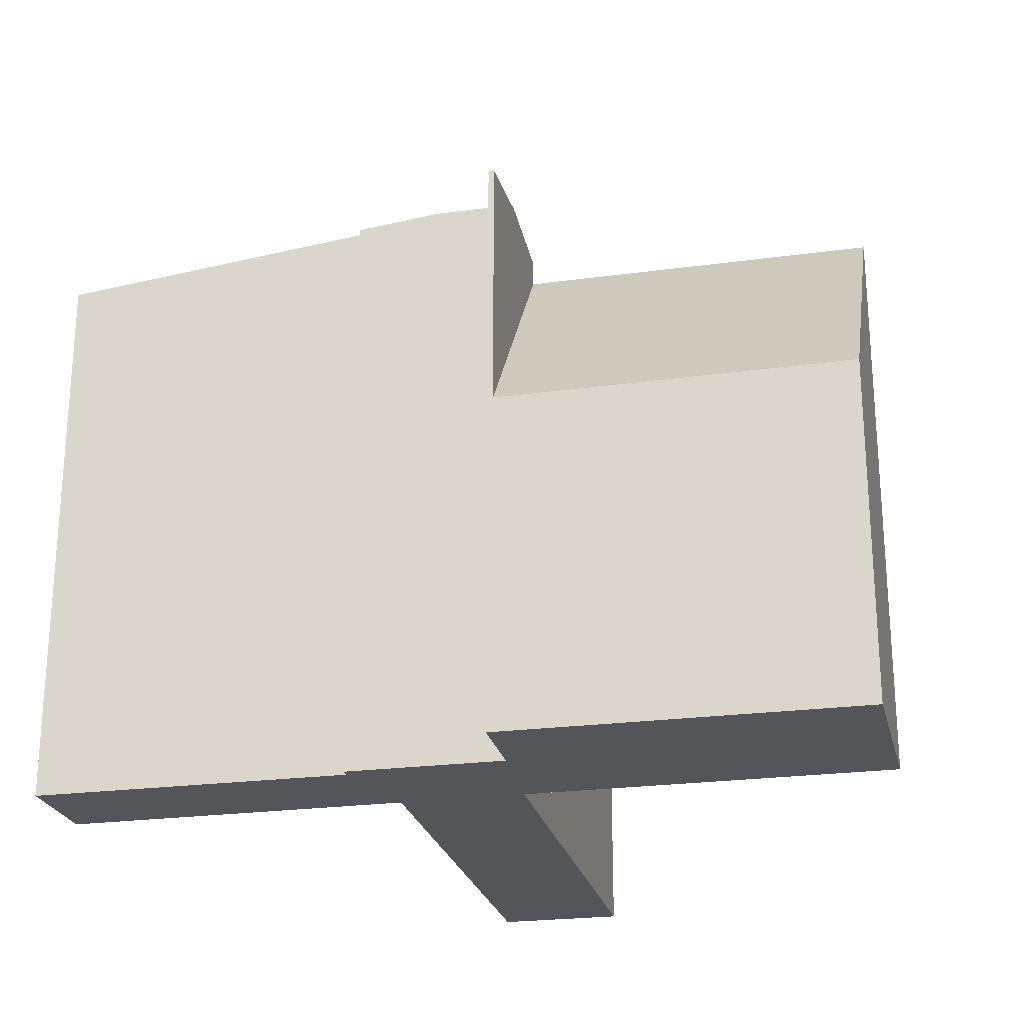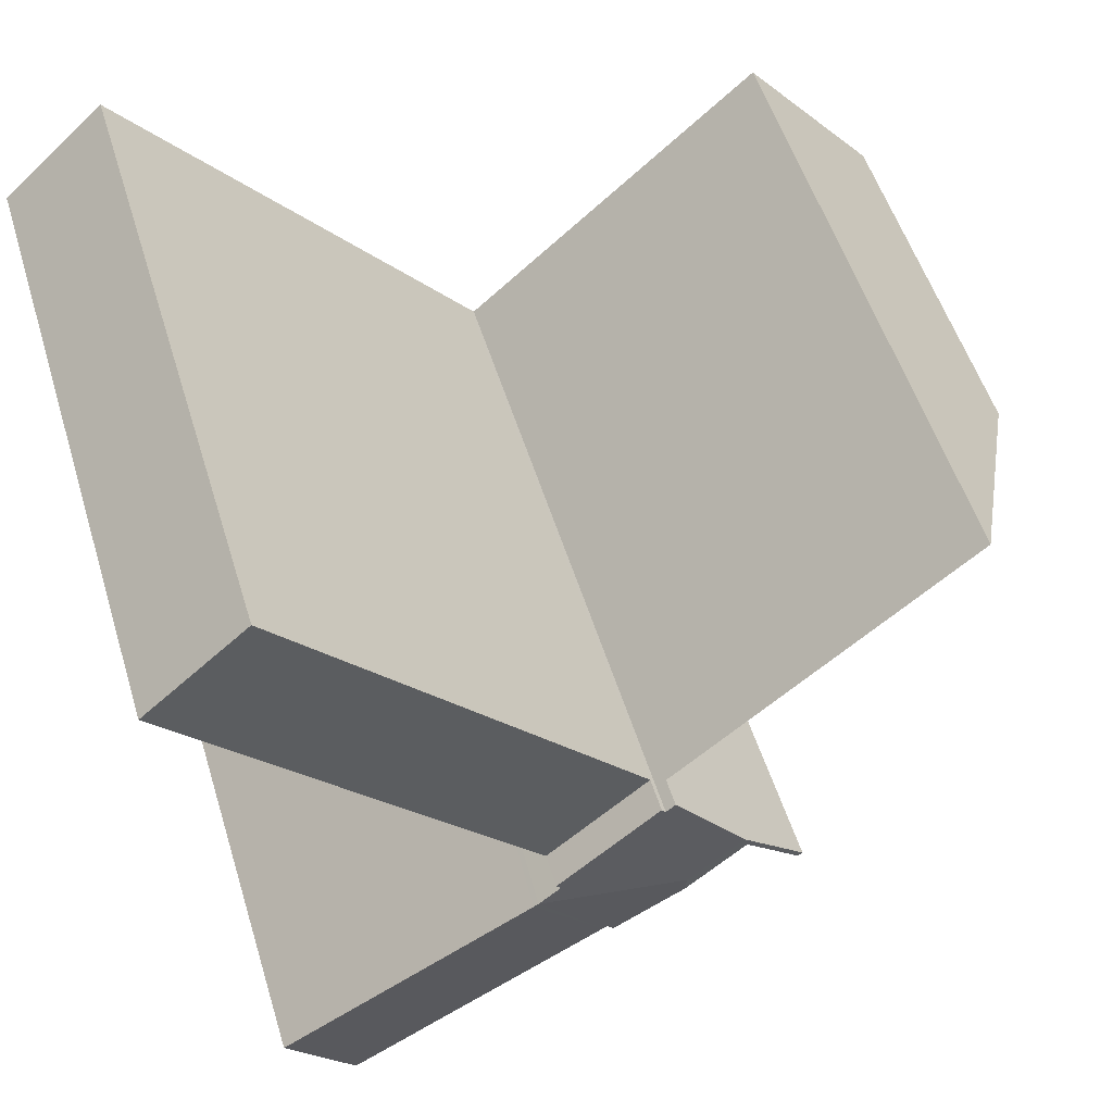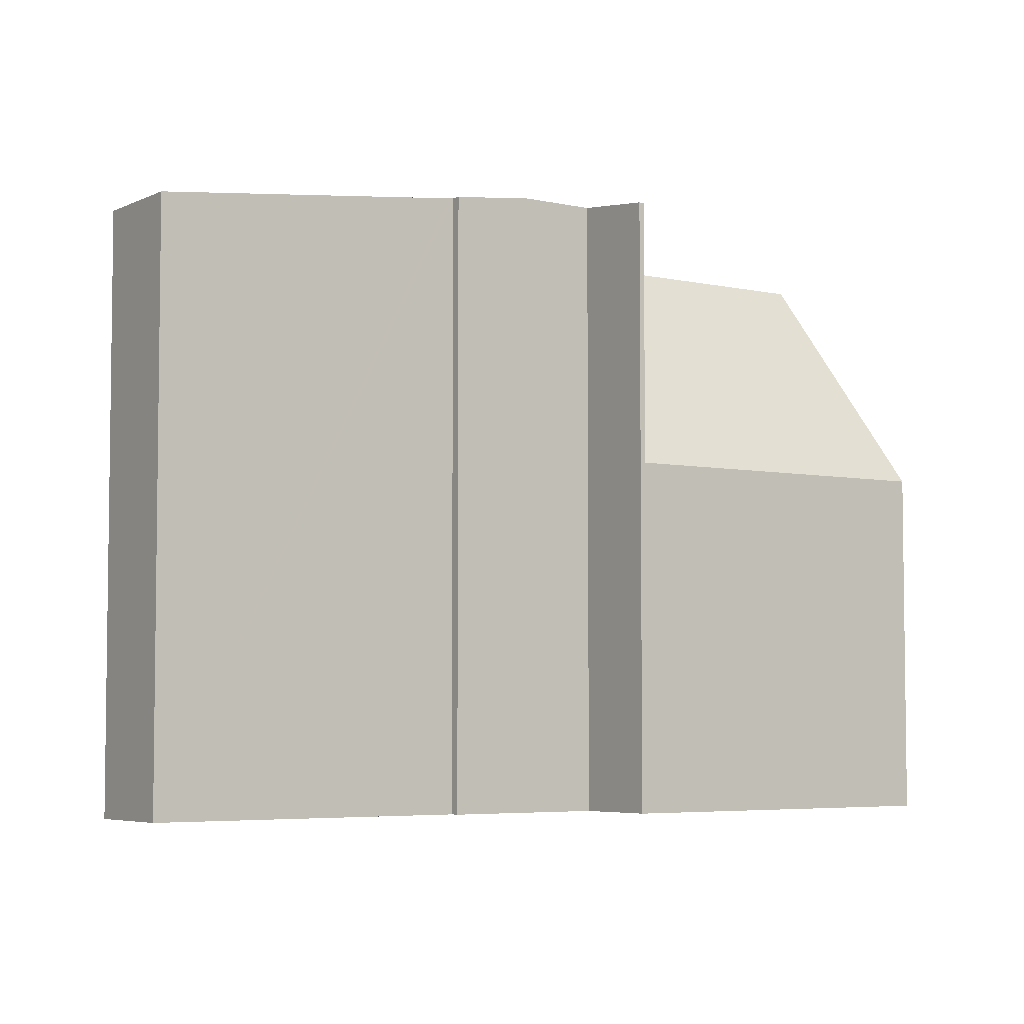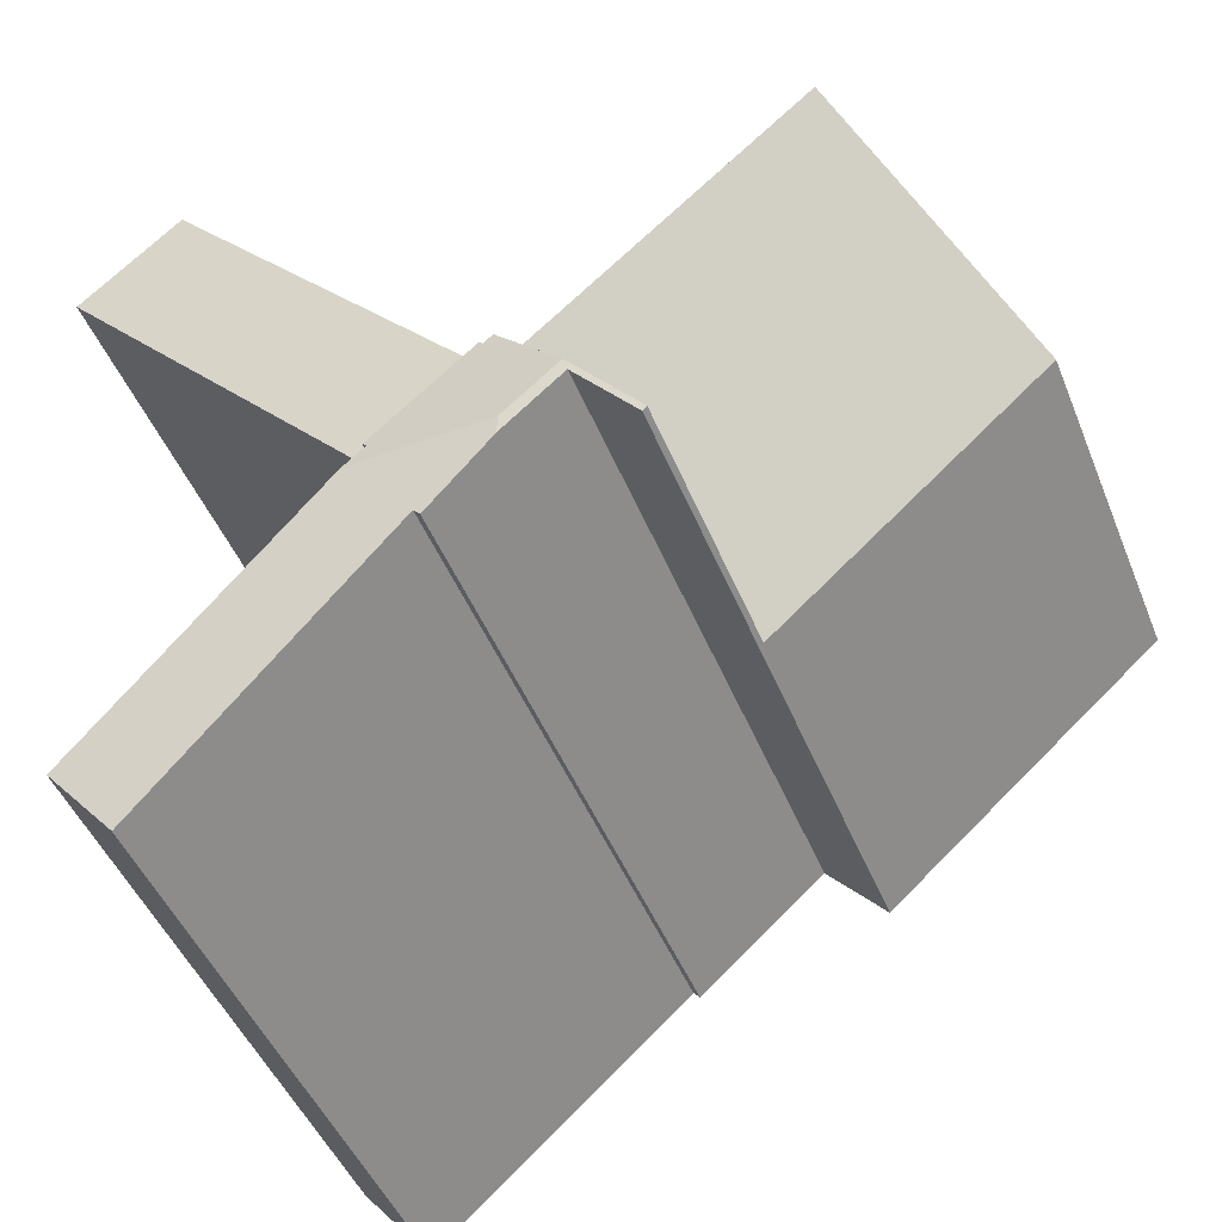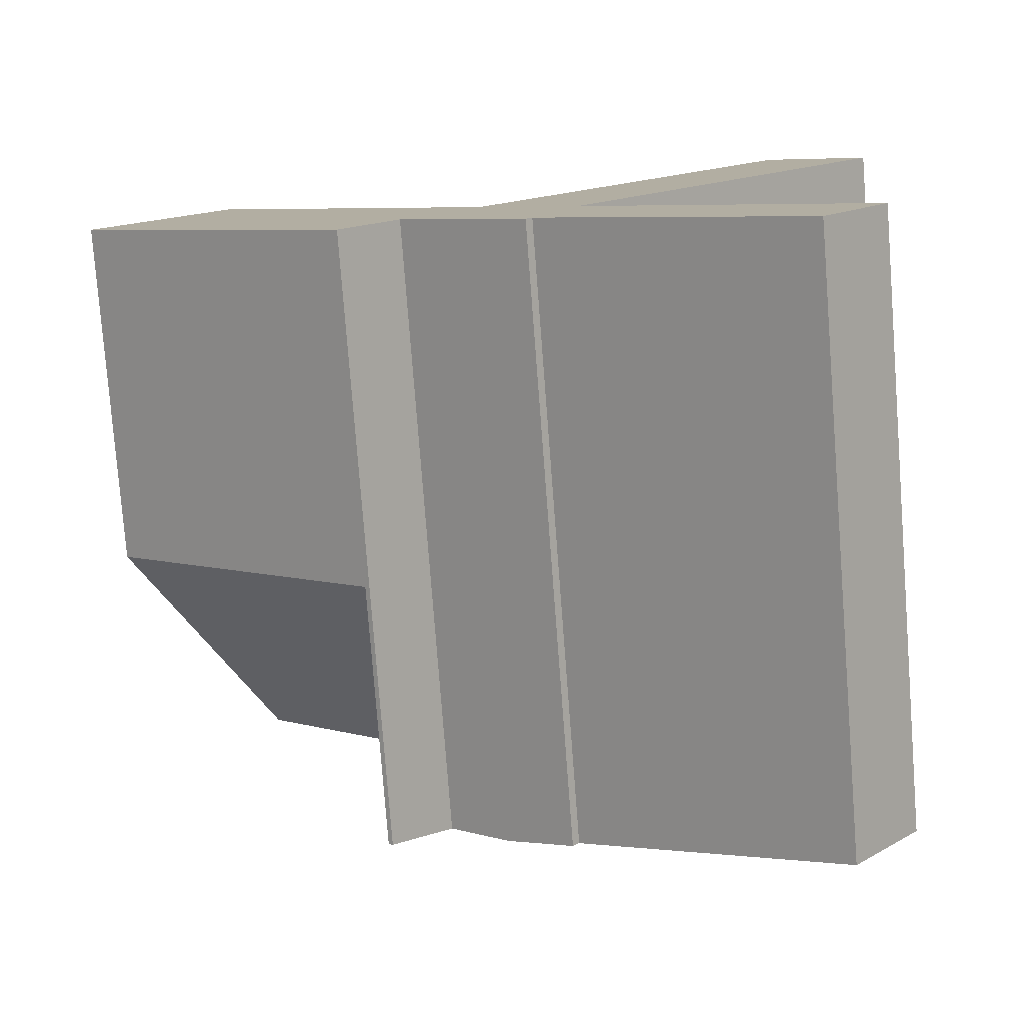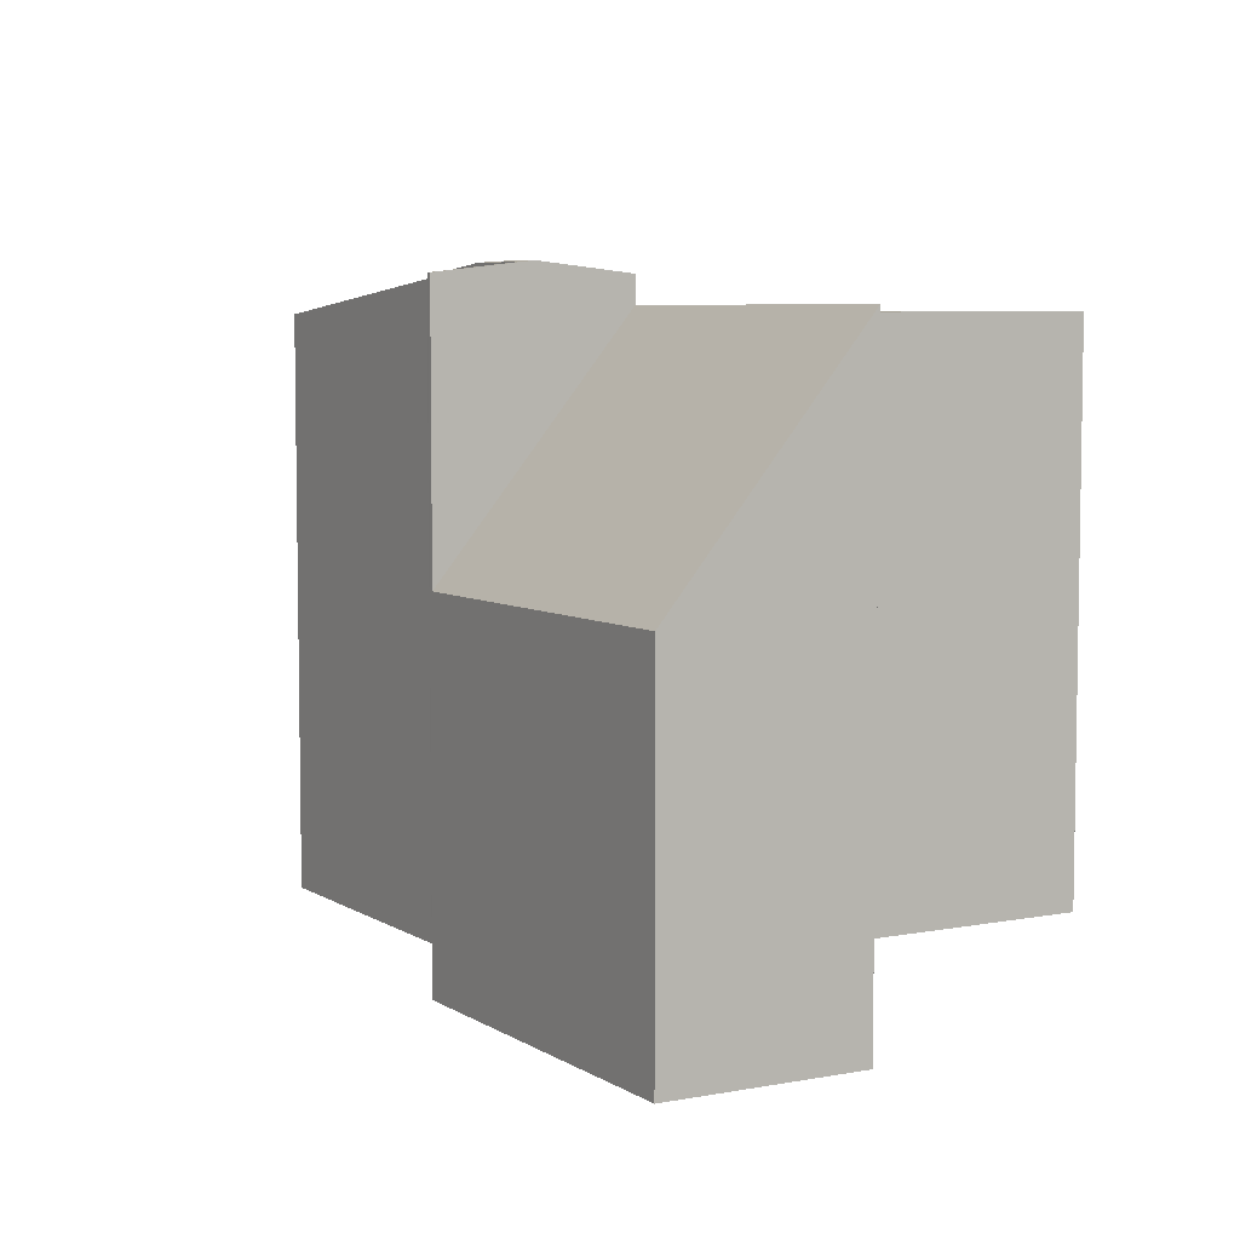
<metadata>
{"format":"obj","ext":"obj","renderer":"f3d","projection":"perspective","resolution":1024,"background":"white","views":[{"elev":-24.1,"azim":-126.2,"up":"+Y"},{"elev":53.4,"azim":163.0,"up":"+Z"},{"elev":-5.0,"azim":-174.5,"up":"+Y"},{"elev":-46.7,"azim":-158.7,"up":"+Z"},{"elev":-78.5,"azim":4.4,"up":"+Z"},{"elev":6.3,"azim":-78.8,"up":"+Y"}]}
</metadata>
<code>
v  13.92 11.4 -9.761
v  10.49 12.1 -4.073
v  15.23 11.4 -8.202
v  9.171 12.1 -5.57
v  10.4 12.11 -3.996
v  9.096 12.11 -5.504
v  7.676 12.32 -4.176
v  8.971 12.11 -5.646
v  8.557 12.17 -5.281
v  7.699 12.3 -4.524
v  6.563 12.3 -3.522
v  6.635 12.32 -3.267
v  5.438 12.11 -4.798
v  5.407 12.11 -4.771
v  5.354 12.11 -4.724
v  7.913 12.11 -1.814
v  8.087 12.11 -1.967
v  8.159 12.1 -1.885
v  10.06 12.1 -3.548
v  9.986 12.11 -3.636
v  9.986 2.226e-16 -3.636
v  15.23 5.022e-16 -8.202
v  10.4 2.447e-16 -3.996
v  10.49 2.494e-16 -4.073
v  7.913 1.111e-16 -1.814
v  8.087 1.204e-16 -1.967
v  8.159 1.154e-16 -1.885
v  10.06 2.173e-16 -3.548
v  13.92 5.977e-16 -9.761
v  9.096 3.37e-16 -5.504
v  8.971 3.457e-16 -5.646
v  6.563 2.157e-16 -3.522
v  5.438 2.938e-16 -4.798
v  9.171 3.411e-16 -5.57
v  8.557 3.234e-16 -5.281
v  7.699 2.77e-16 -4.524
v  5.354 2.893e-16 -4.724
v  5.407 2.921e-16 -4.771
v  6.635 2e-16 -3.267
v  14.58 11.46 5.469
v  10.06 11.46 -3.548
v  8.159 11.46 -1.885
v  16.5 11.46 3.768
v  14.58 -3.349e-16 5.469
v  16.5 -2.307e-16 3.768
v  0 6.937 4.248e-16
v  6.635 9.242 -3.267
v  5.354 6.893 -4.724
v  7.913 11.58 -1.814
v  2.506 11.6 2.919
v  2.506 -1.787e-16 2.919
v  0 0 0
g defaultobject
f 1 2 3
f 2 1 4
f 2 4 5
f 5 4 6
f 5 6 7
f 7 6 8
f 7 8 9
f 7 9 10
f 11 7 10
f 7 11 12
f 12 11 13
f 12 13 14
f 12 14 15
f 16 7 12
f 7 16 17
f 7 17 18
f 7 18 19
f 7 19 20
f 5 7 20
f 21 5 20
f 5 21 2
f 2 21 3
f 3 21 22
f 22 21 23
f 22 23 24
f 25 17 16
f 17 25 26
f 27 19 18
f 19 27 28
f 22 1 3
f 1 22 29
f 30 8 6
f 8 30 31
f 32 13 11
f 13 32 33
f 19 21 20
f 21 19 28
f 29 4 1
f 4 29 6
f 6 29 30
f 30 29 34
f 31 9 8
f 9 31 10
f 10 31 11
f 11 31 35
f 11 35 32
f 32 35 36
f 33 14 13
f 14 33 15
f 15 33 37
f 37 33 38
f 37 12 15
f 12 37 16
f 16 37 25
f 25 37 39
f 26 18 17
f 18 26 27
f 31 21 35
f 21 31 23
f 23 31 30
f 23 30 34
f 23 34 24
f 24 34 29
f 24 29 22
f 38 39 37
f 39 38 25
f 25 38 32
f 25 32 26
f 32 38 33
f 26 32 36
f 26 36 27
f 27 36 28
f 28 36 21
f 21 36 35
f 40 41 42
f 41 40 43
f 44 43 40
f 43 44 45
f 45 41 43
f 41 45 28
f 28 42 41
f 42 28 27
f 27 40 42
f 40 27 44
f 27 45 44
f 45 27 28
f 46 47 48
f 47 46 49
f 49 46 50
f 46 51 50
f 51 46 52
f 51 49 50
f 49 51 25
f 25 47 49
f 47 25 48
f 48 25 37
f 37 25 39
f 48 52 46
f 52 48 37
f 37 51 52
f 51 37 39
f 51 39 25

</code>
